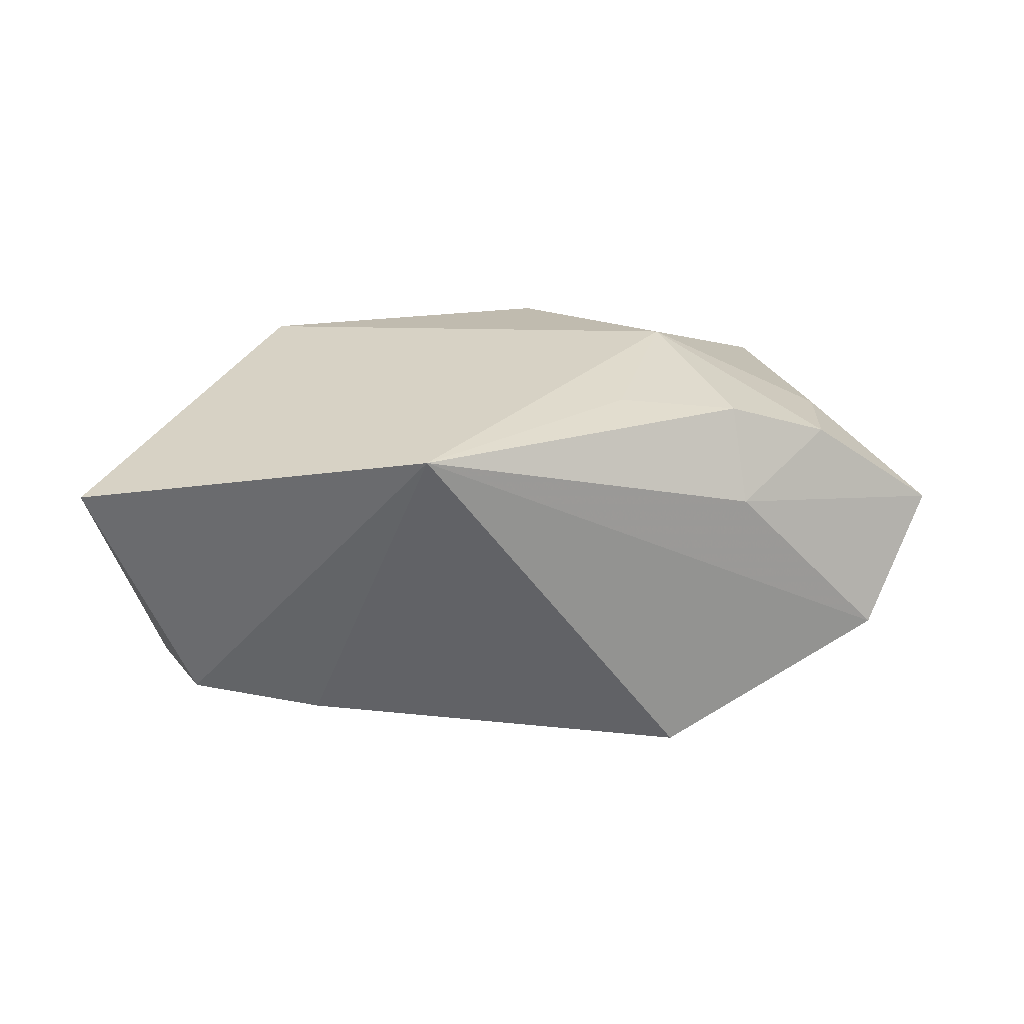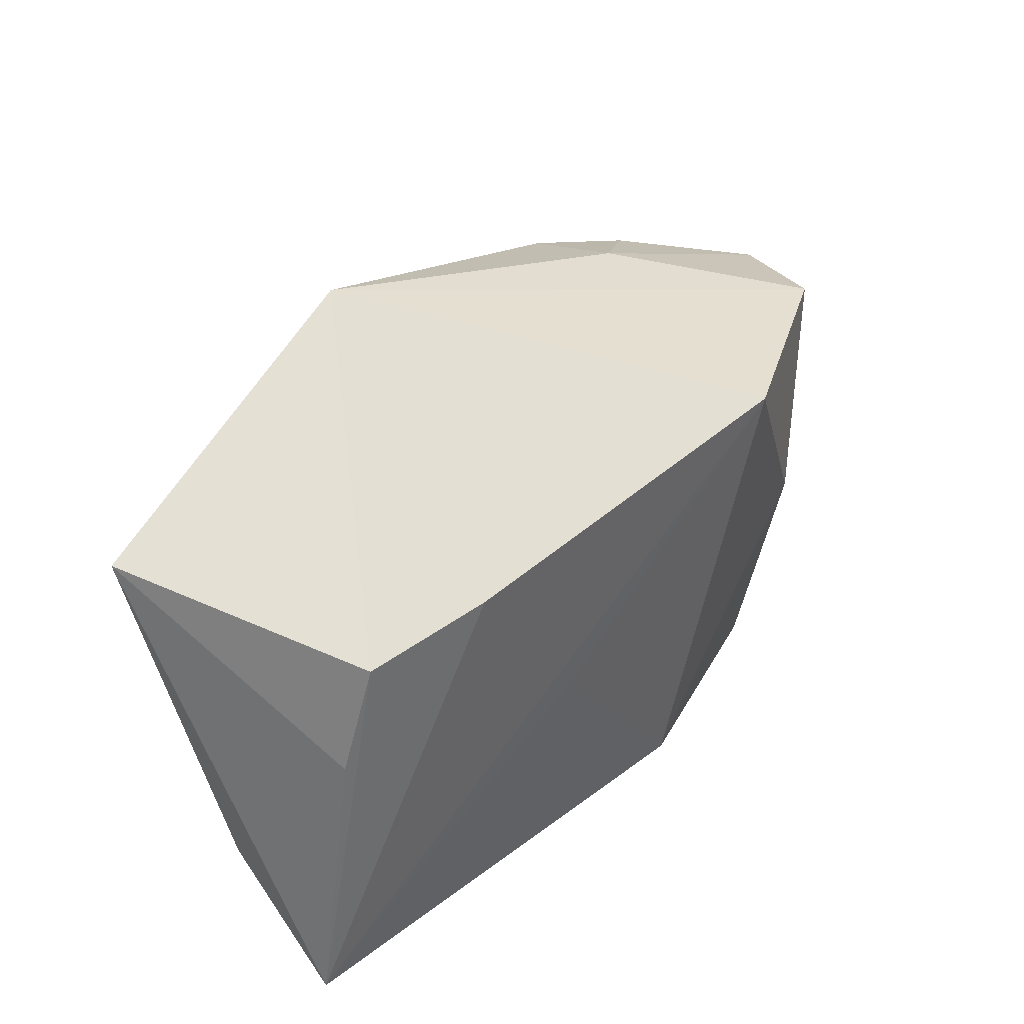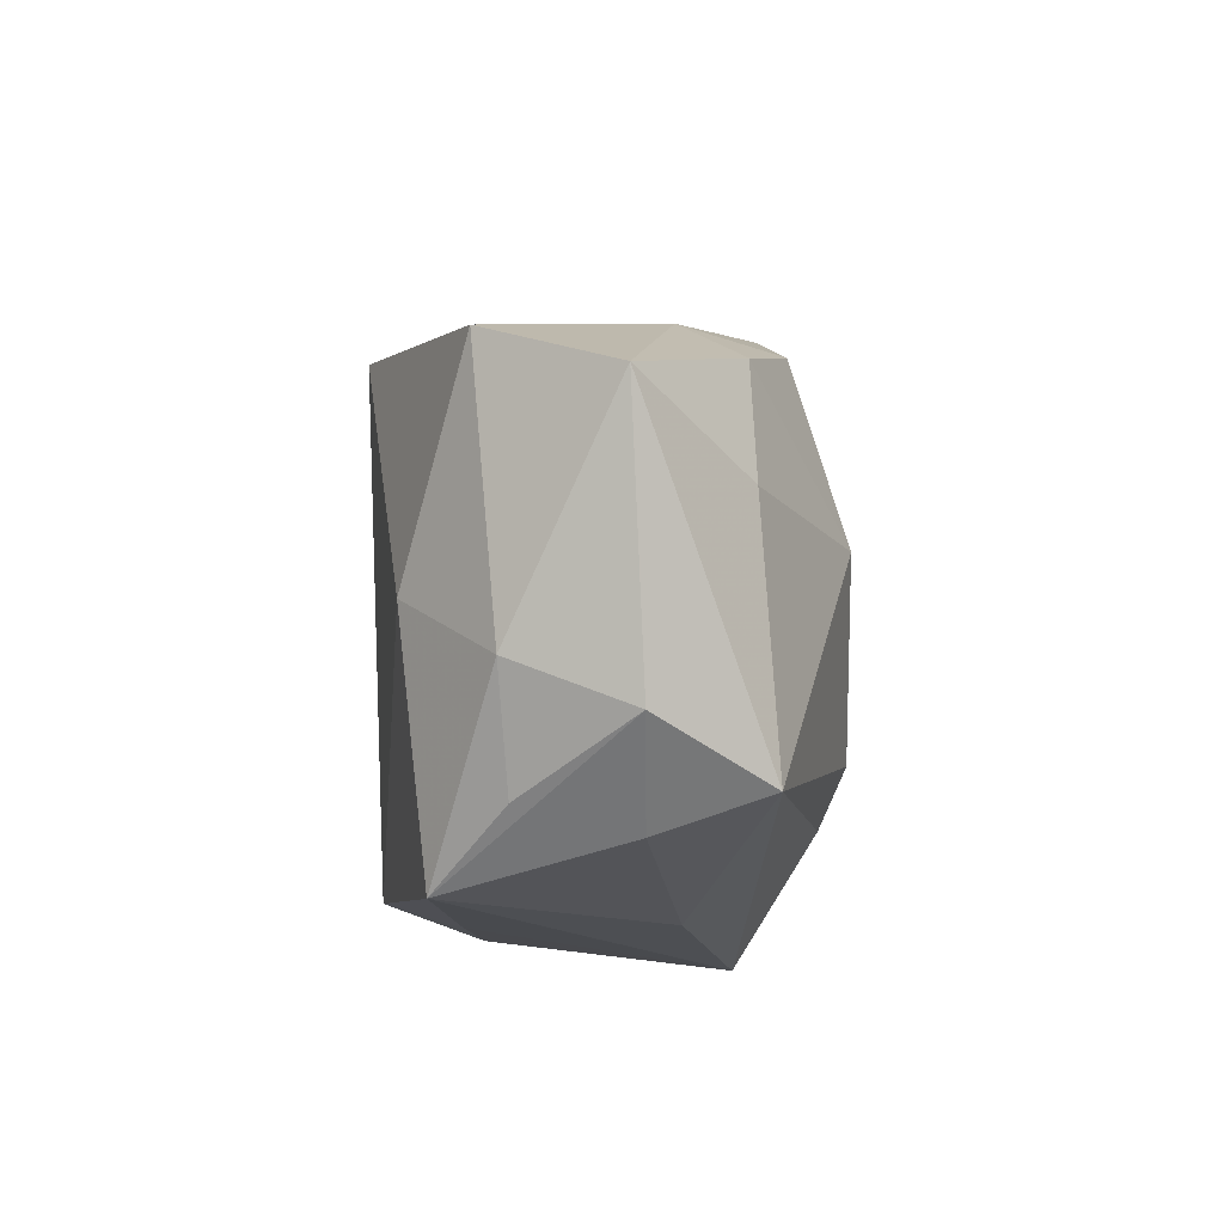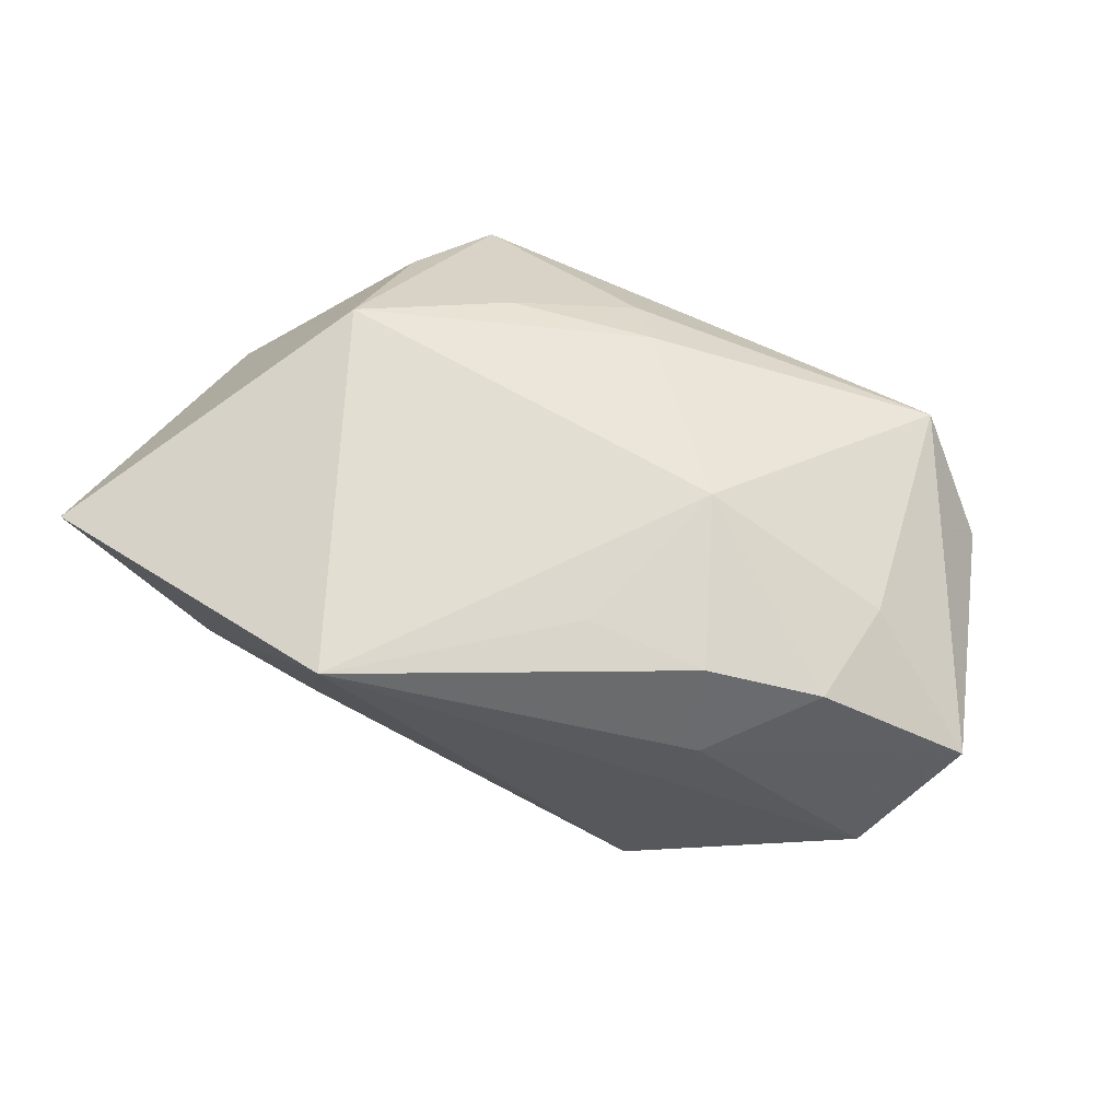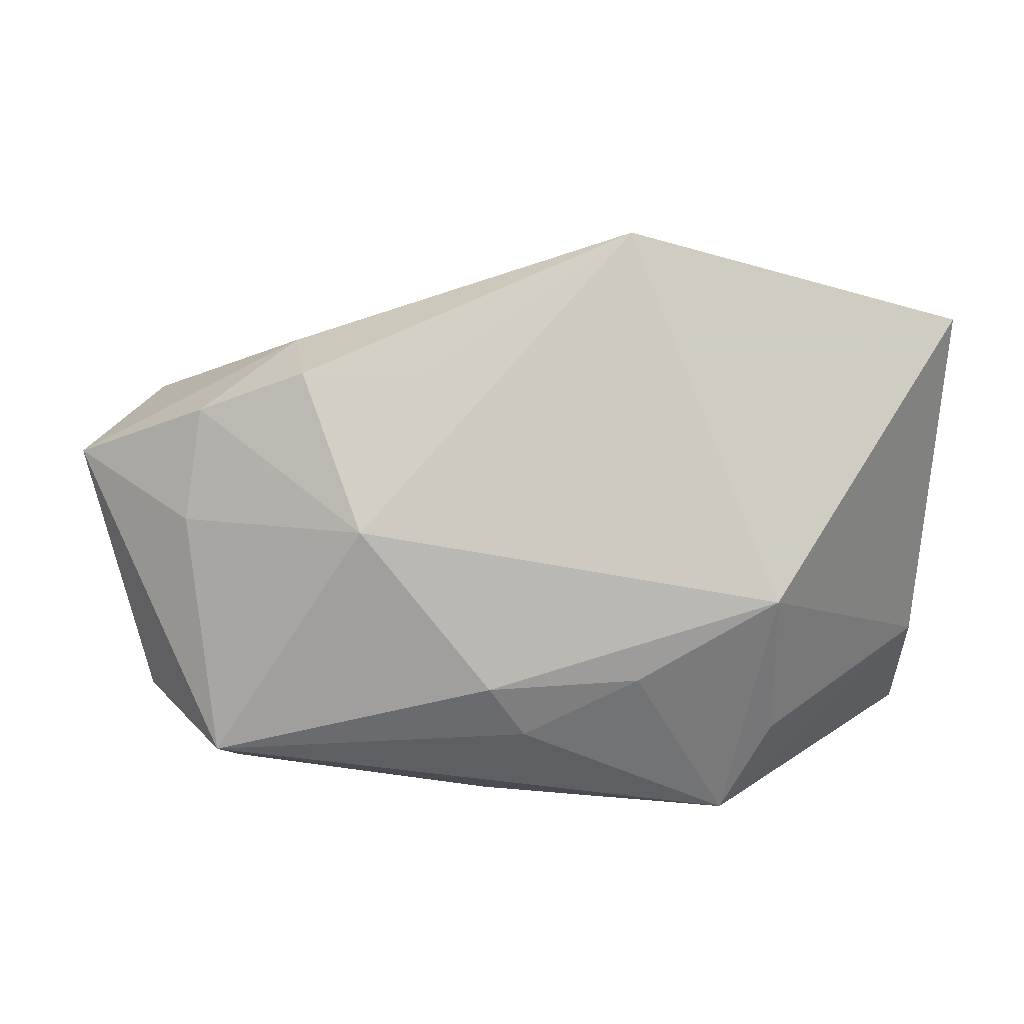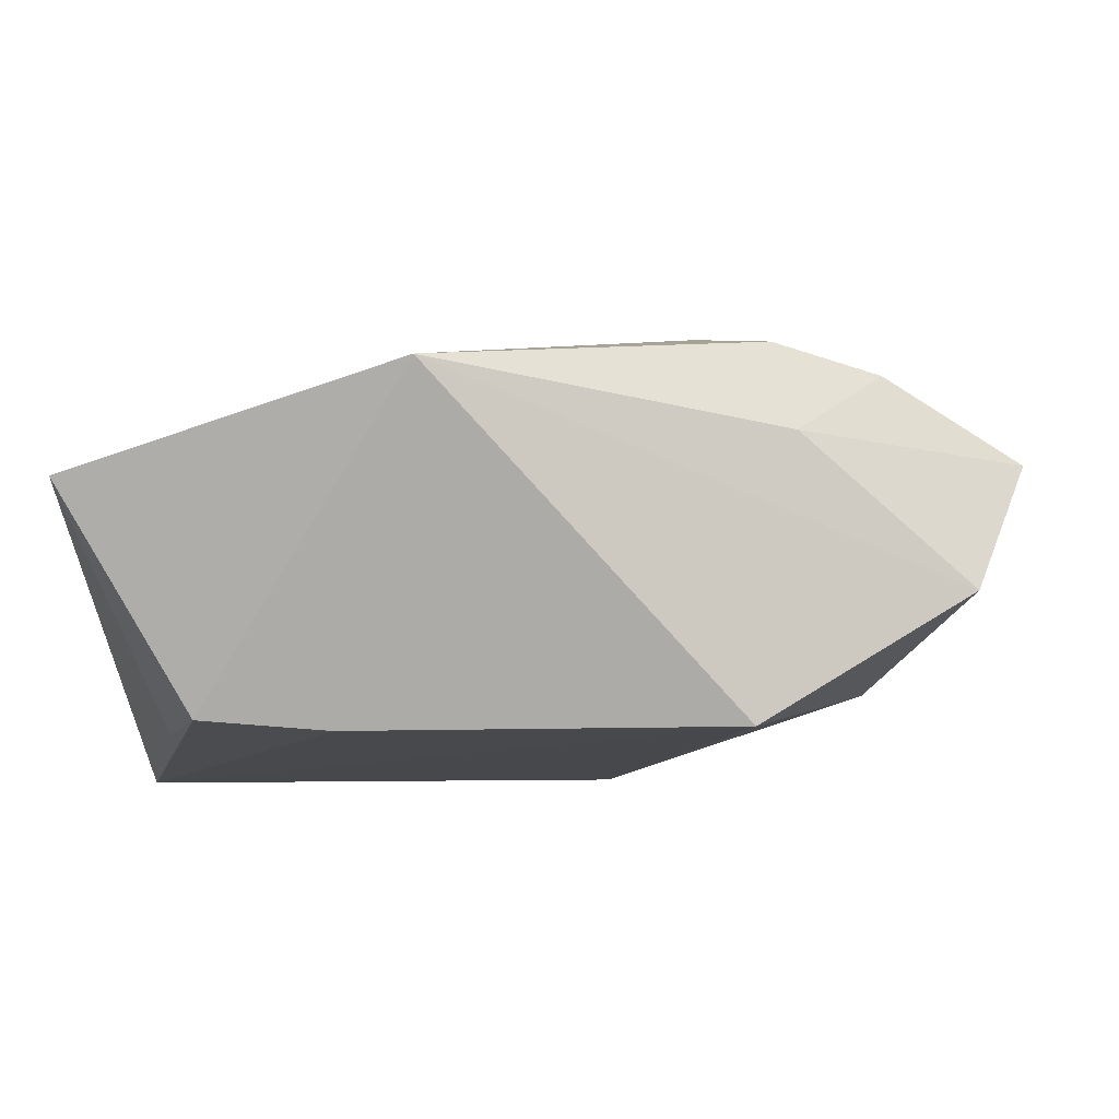
<metadata>
{"format":"obj","ext":"obj","renderer":"f3d","projection":"perspective","resolution":1024,"background":"white","views":[{"elev":16.1,"azim":174.3,"up":"+Z"},{"elev":44.8,"azim":131.4,"up":"+Y"},{"elev":-14.6,"azim":-88.3,"up":"+Y"},{"elev":54.2,"azim":-156.3,"up":"+Z"},{"elev":7.8,"azim":-3.1,"up":"+Y"},{"elev":79.1,"azim":173.5,"up":"+Y"}]}
</metadata>
<code>
v 0.008929 -0.001325 -0.01739
v -0.03503 0.003984 0.01207
v 0.008561 0.03184 0.01355
v -0.005573 -0.01175 0.0201
v 0.02233 -0.003468 0.0201
v 0.04064 -0.01037 -0.0021
v -0.03345 0.01469 0.01158
v -0.0383 -0.009727 -0.007161
v -0.005416 -0.02321 -0.019
v -7.859e-05 -0.02457 -0.01271
v 0.04162 0.02316 0.008702
v 0.04162 -0.02054 -0.01424
v -0.0309 -0.02196 0.003511
v 0.0231 -0.01744 0.01293
v -0.03326 -0.01974 -0.006517
v -0.01184 0.01836 0.01609
v 0.03179 0.01716 -0.01331
v -0.01721 0.02049 -0.01982
v 0.00888 -0.01116 0.01929
v 0.03552 0.006651 -0.013
v -0.02329 0.01844 0.01494
v 0.01946 0.01795 -0.01577
v -0.02423 0.02115 0.005887
v -0.01783 0.003626 0.0201
v -0.03019 -0.003281 -0.01547
v -0.02682 -0.02583 -0.0131
v -0.03959 -0.01415 0.00366
v -0.002097 -0.01671 0.01774
v -0.04624 0.009799 0.002738
v -0.005428 -0.02513 0.006094
v -0.03928 0.01541 -0.009365
v -0.03228 -0.01881 0.01361
v 0.01836 -0.02627 0.01067
f 25 18 9
f 3 18 31
f 18 25 31
f 11 3 5
f 9 18 1
f 1 12 9
f 18 12 1
f 5 3 24
f 26 25 9
f 3 31 23
f 23 31 29
f 6 11 5
f 12 11 6
f 6 33 12
f 3 11 17
f 5 24 4
f 4 24 32
f 29 32 2
f 32 24 2
f 27 32 29
f 30 33 32
f 30 26 33
f 12 33 10
f 33 26 10
f 9 12 10
f 10 26 9
f 5 33 14
f 14 6 5
f 33 6 14
f 22 12 18
f 22 17 12
f 22 18 3
f 3 17 22
f 20 11 12
f 12 17 20
f 20 17 11
f 19 33 5
f 5 4 19
f 32 33 28
f 28 4 32
f 33 19 28
f 28 19 4
f 3 23 21
f 8 27 29
f 29 31 8
f 25 26 8
f 8 31 25
f 32 27 13
f 13 27 26
f 13 30 32
f 26 30 13
f 7 2 24
f 24 21 7
f 29 2 7
f 7 23 29
f 7 21 23
f 16 24 3
f 3 21 16
f 16 21 24
f 26 27 15
f 15 8 26
f 27 8 15

</code>
